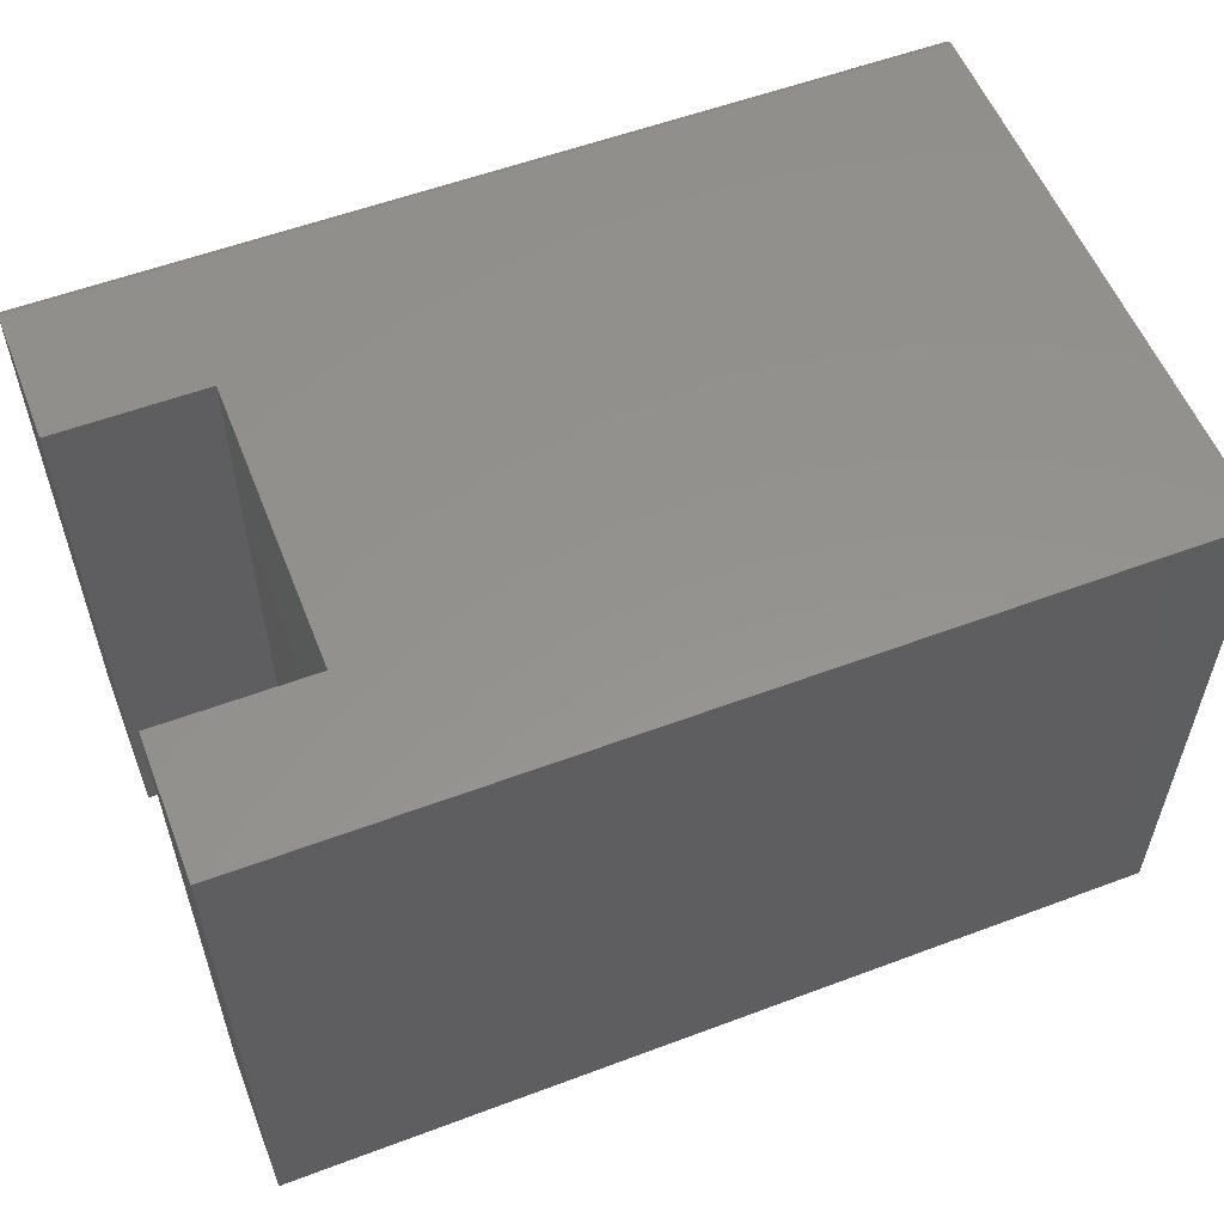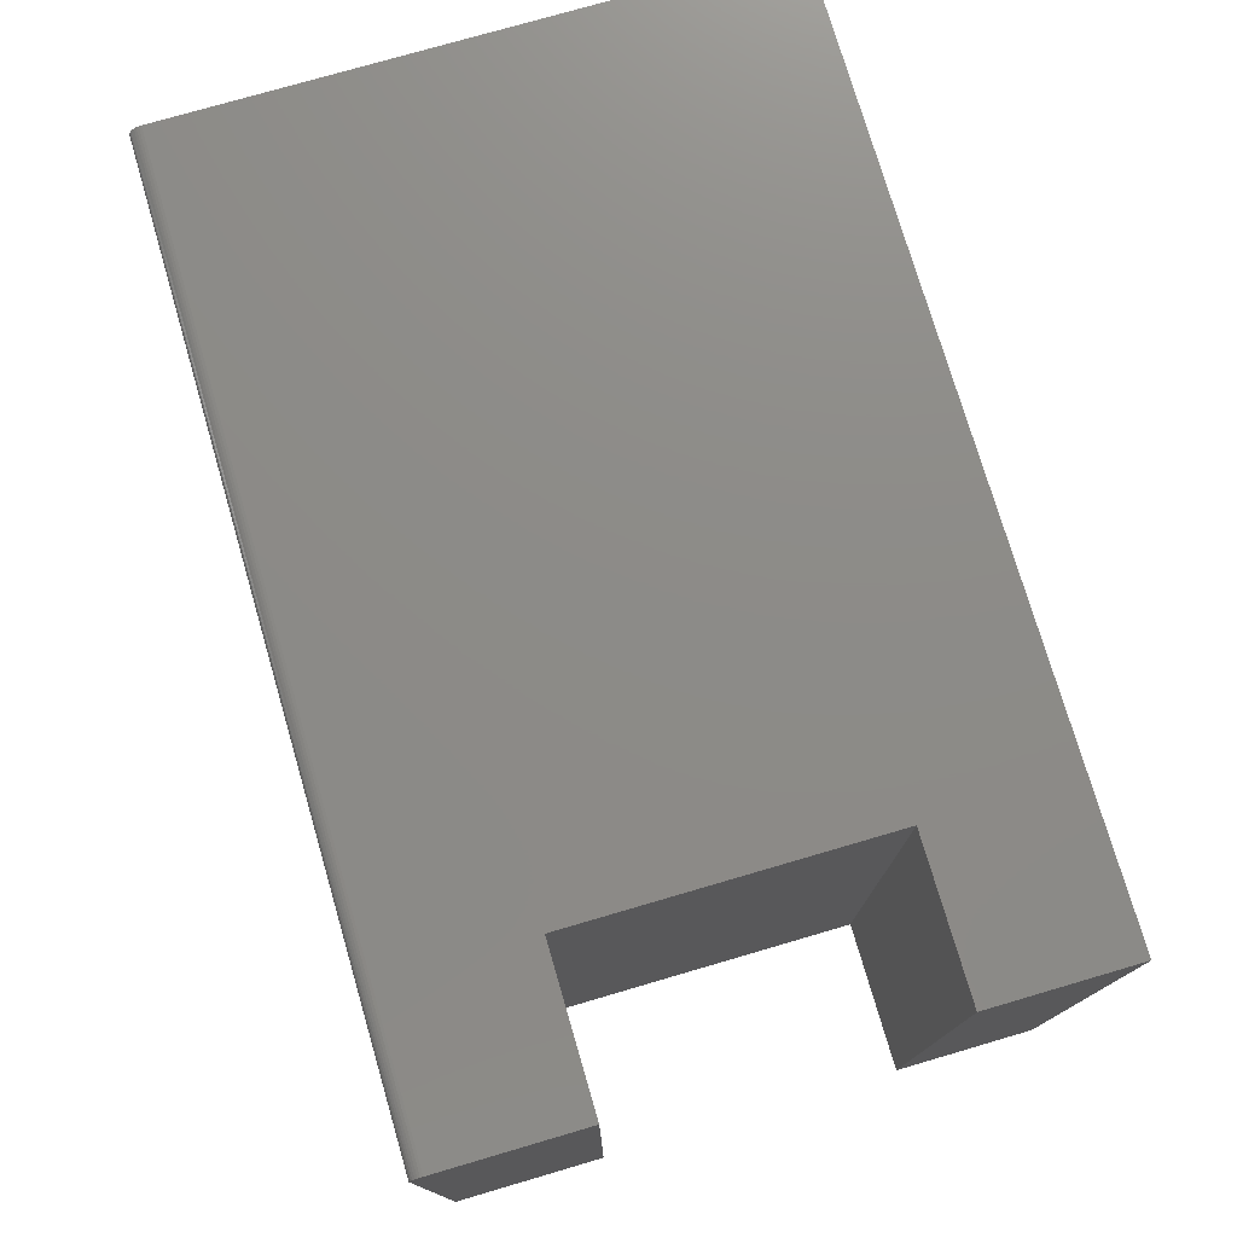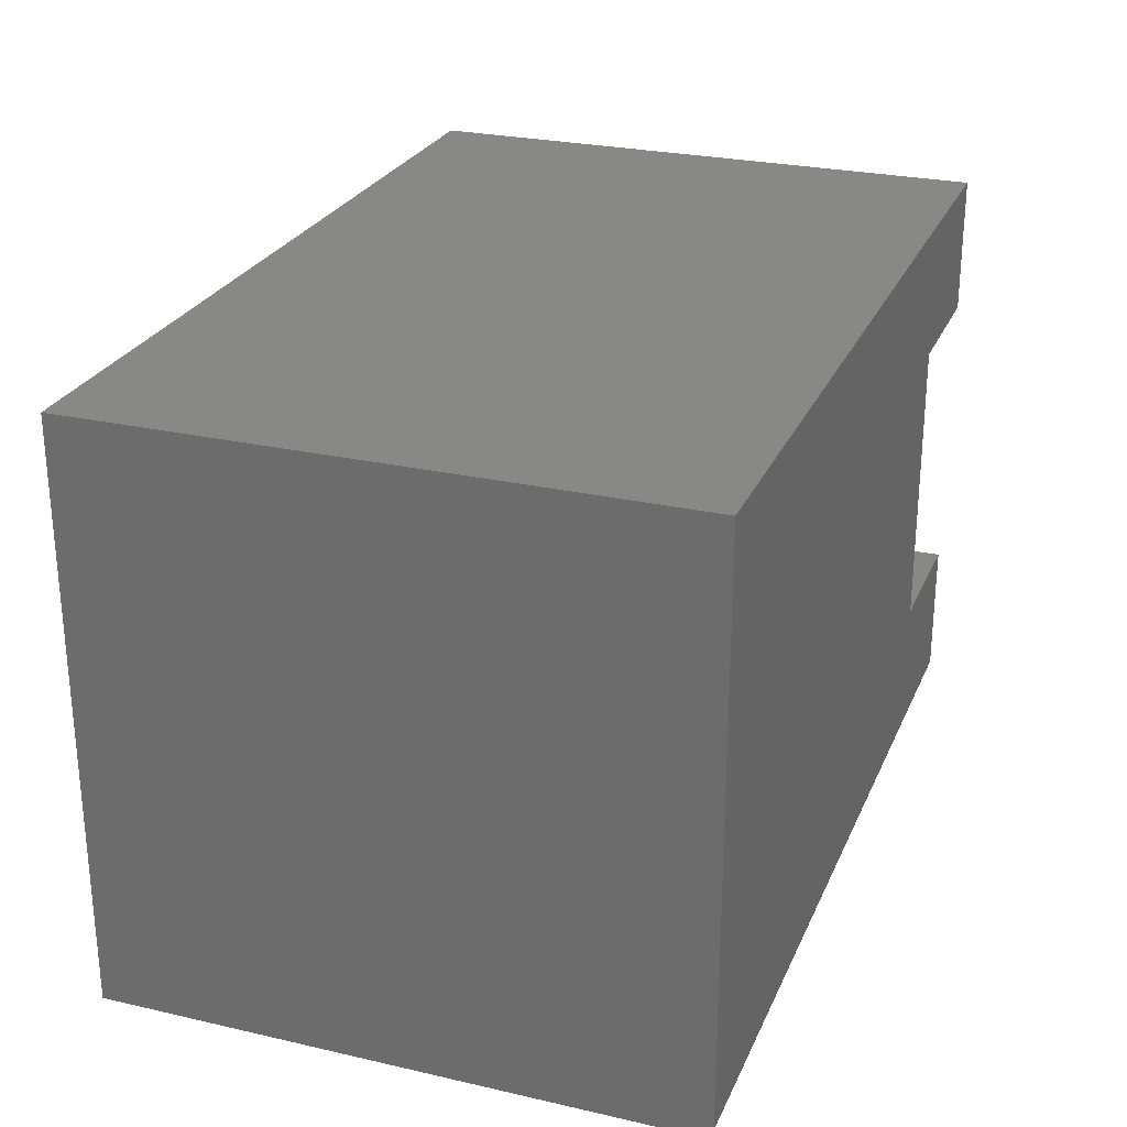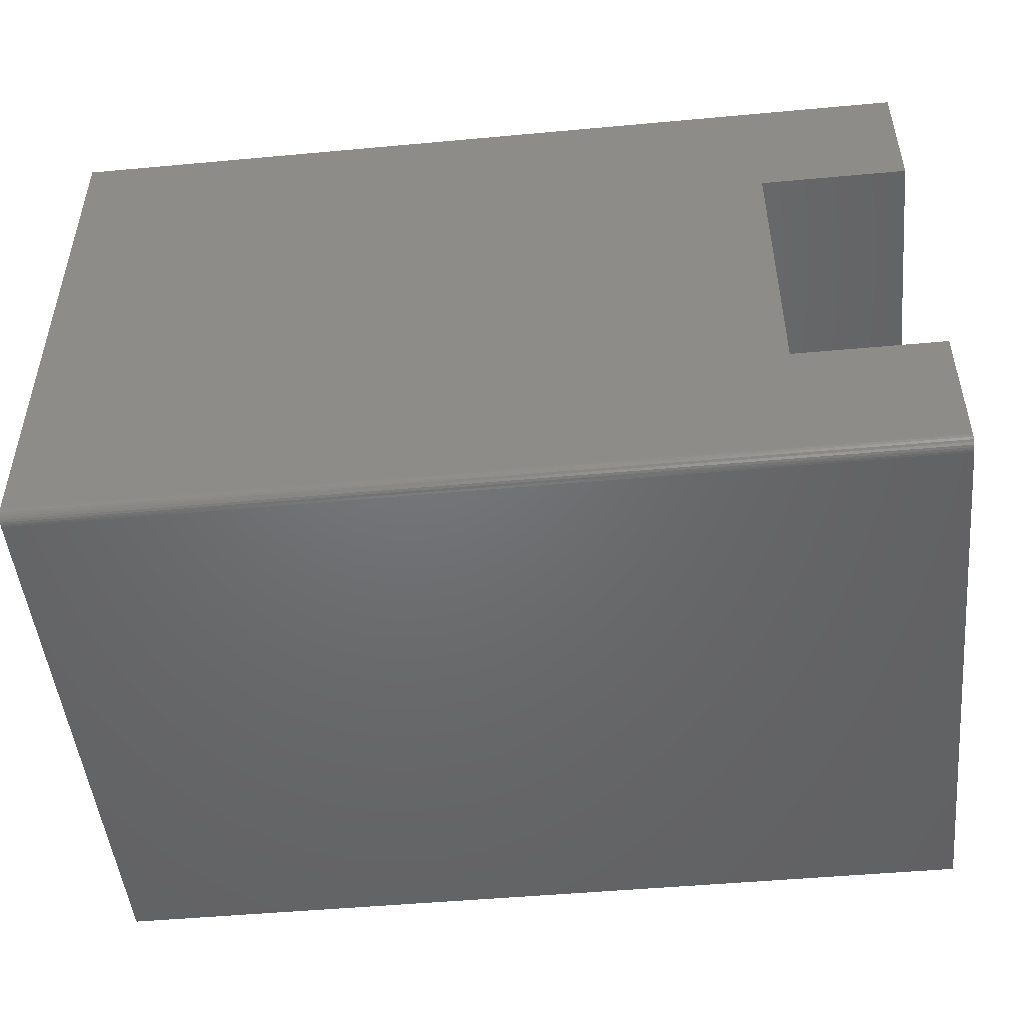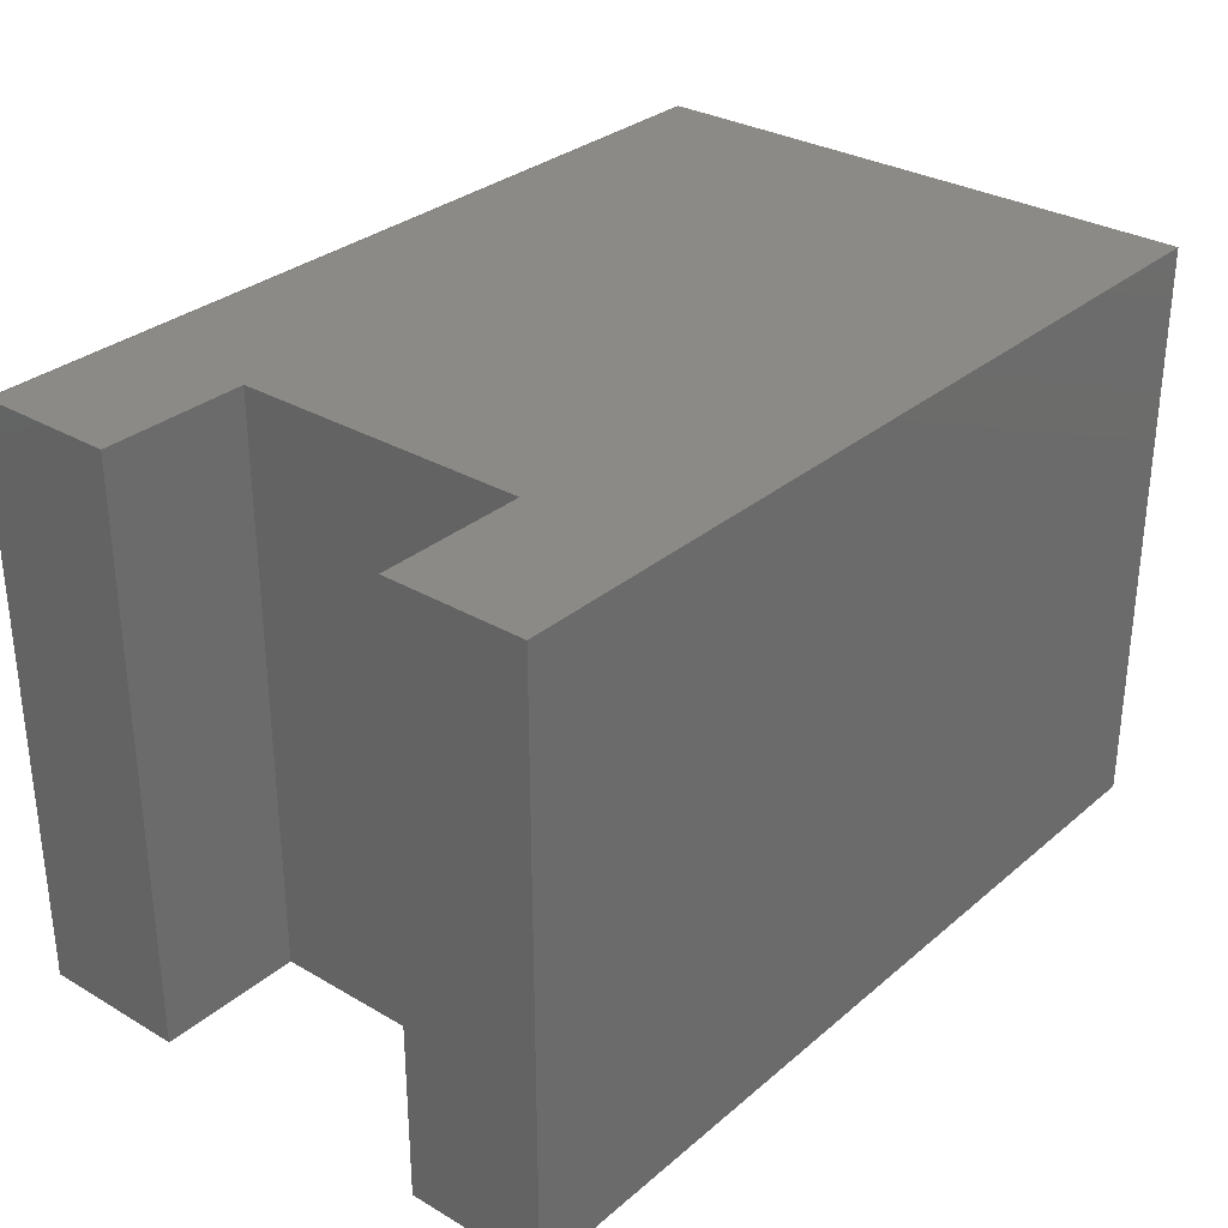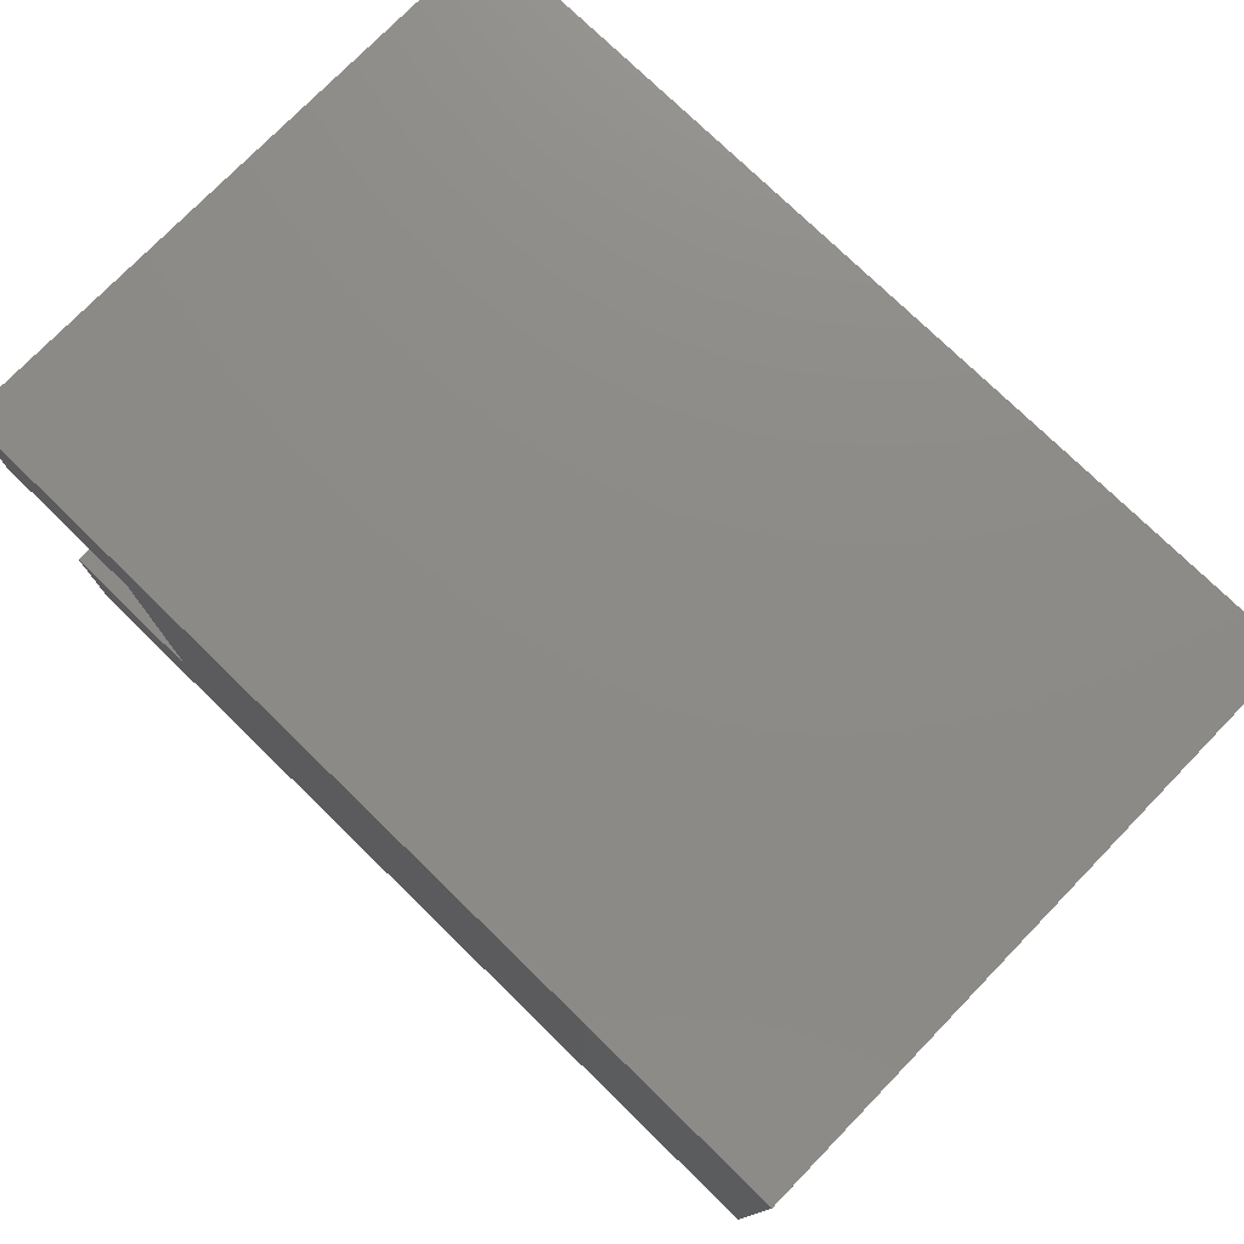
<metadata>
{"format":"stl","ext":"stl","renderer":"f3d","projection":"perspective","resolution":1024,"background":"white","views":[{"elev":56.3,"azim":158.6,"up":"+Z"},{"elev":75.9,"azim":73.7,"up":"+Z"},{"elev":26.2,"azim":-70.2,"up":"+Y"},{"elev":-49.0,"azim":5.8,"up":"+Y"},{"elev":30.9,"azim":129.9,"up":"+Z"},{"elev":76.3,"azim":-135.8,"up":"+Y"}]}
</metadata>
<code>
# stl→obj: 34 verts, 64 faces
v -0.5625 -0.3594 0.75
v 0.5625 -0.3594 0.75
v 0.5625 -0.1855 0.75
v 0.373 -0.1855 0.75
v 0.373 0.003947 0.75
v 0.373 0.1934 0.75
v -0.5625 0.3711 0.75
v 0.5625 0.1934 0.75
v 0.5625 0.3711 0.75
v -0.5625 -0.375 0.7344
v -0.5625 0.3711 0
v -0.5625 -0.375 0
v -0.5625 -0.3704 0.7454
v -0.5625 -0.3681 0.7474
v -0.5625 -0.3654 0.7488
v -0.5625 -0.3624 0.7497
v -0.5625 -0.3747 0.7374
v -0.5625 -0.3738 0.7404
v -0.5625 -0.3724 0.7431
v 0.5625 -0.3624 0.7497
v 0.5625 -0.3654 0.7488
v 0.5625 -0.3681 0.7474
v 0.5625 -0.3704 0.7454
v 0.5625 -0.3724 0.7431
v 0.5625 -0.3738 0.7404
v 0.5625 -0.3747 0.7374
v 0.5625 -0.375 0.7344
v 0.5625 -0.375 0
v 0.5625 -0.1855 0
v 0.373 0.1934 0
v 0.373 0.003947 0
v 0.373 -0.1855 0
v 0.5625 0.1934 0
v 0.5625 0.3711 0
f 1 2 3
f 1 3 4
f 1 4 5
f 1 5 6
f 1 6 7
f 6 8 7
f 7 8 9
f 10 11 12
f 13 14 15
f 13 15 16
f 13 16 1
f 7 11 10
f 7 10 17
f 7 17 18
f 7 18 19
f 7 19 13
f 7 13 1
f 2 20 21
f 3 2 21
f 3 21 22
f 3 22 23
f 3 23 24
f 3 24 25
f 3 25 26
f 3 26 27
f 3 27 28
f 3 28 29
f 10 12 27
f 27 12 28
f 10 27 17
f 17 27 26
f 17 26 18
f 18 26 25
f 18 25 19
f 19 25 24
f 19 24 13
f 13 24 23
f 13 23 14
f 14 23 22
f 14 22 15
f 15 22 21
f 15 21 16
f 16 21 20
f 16 20 1
f 1 20 2
f 12 11 30
f 12 30 31
f 12 31 32
f 12 32 29
f 12 29 28
f 30 11 33
f 33 11 34
f 9 34 7
f 7 34 11
f 33 34 8
f 8 34 9
f 30 33 6
f 6 33 8
f 31 30 5
f 5 30 6
f 32 31 4
f 4 31 5
f 29 32 3
f 3 32 4

</code>
